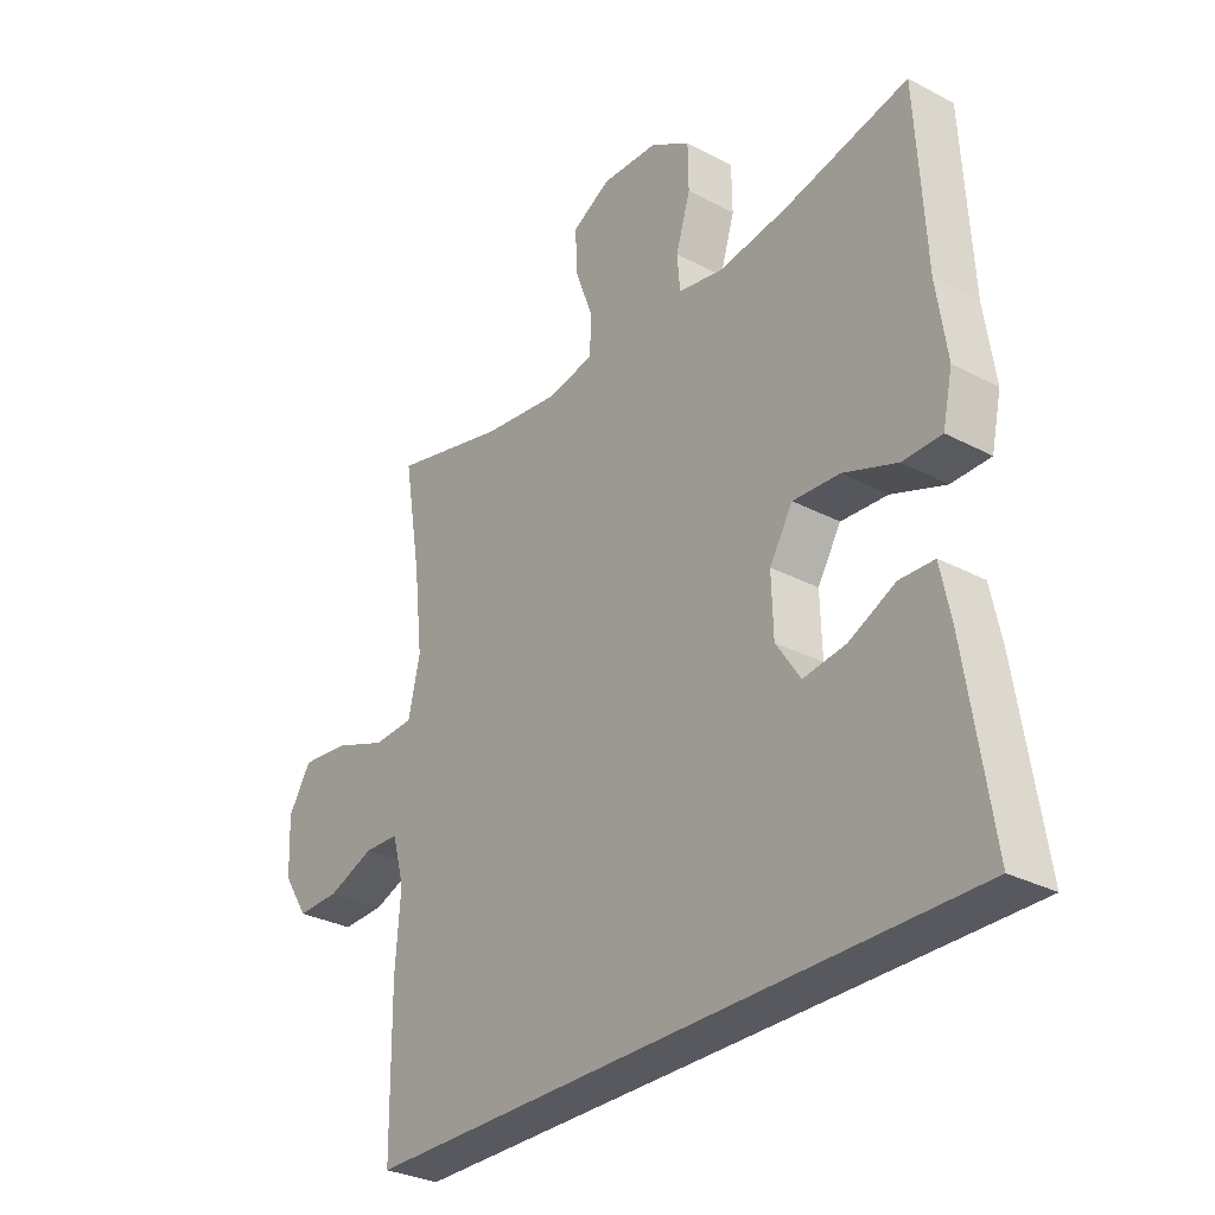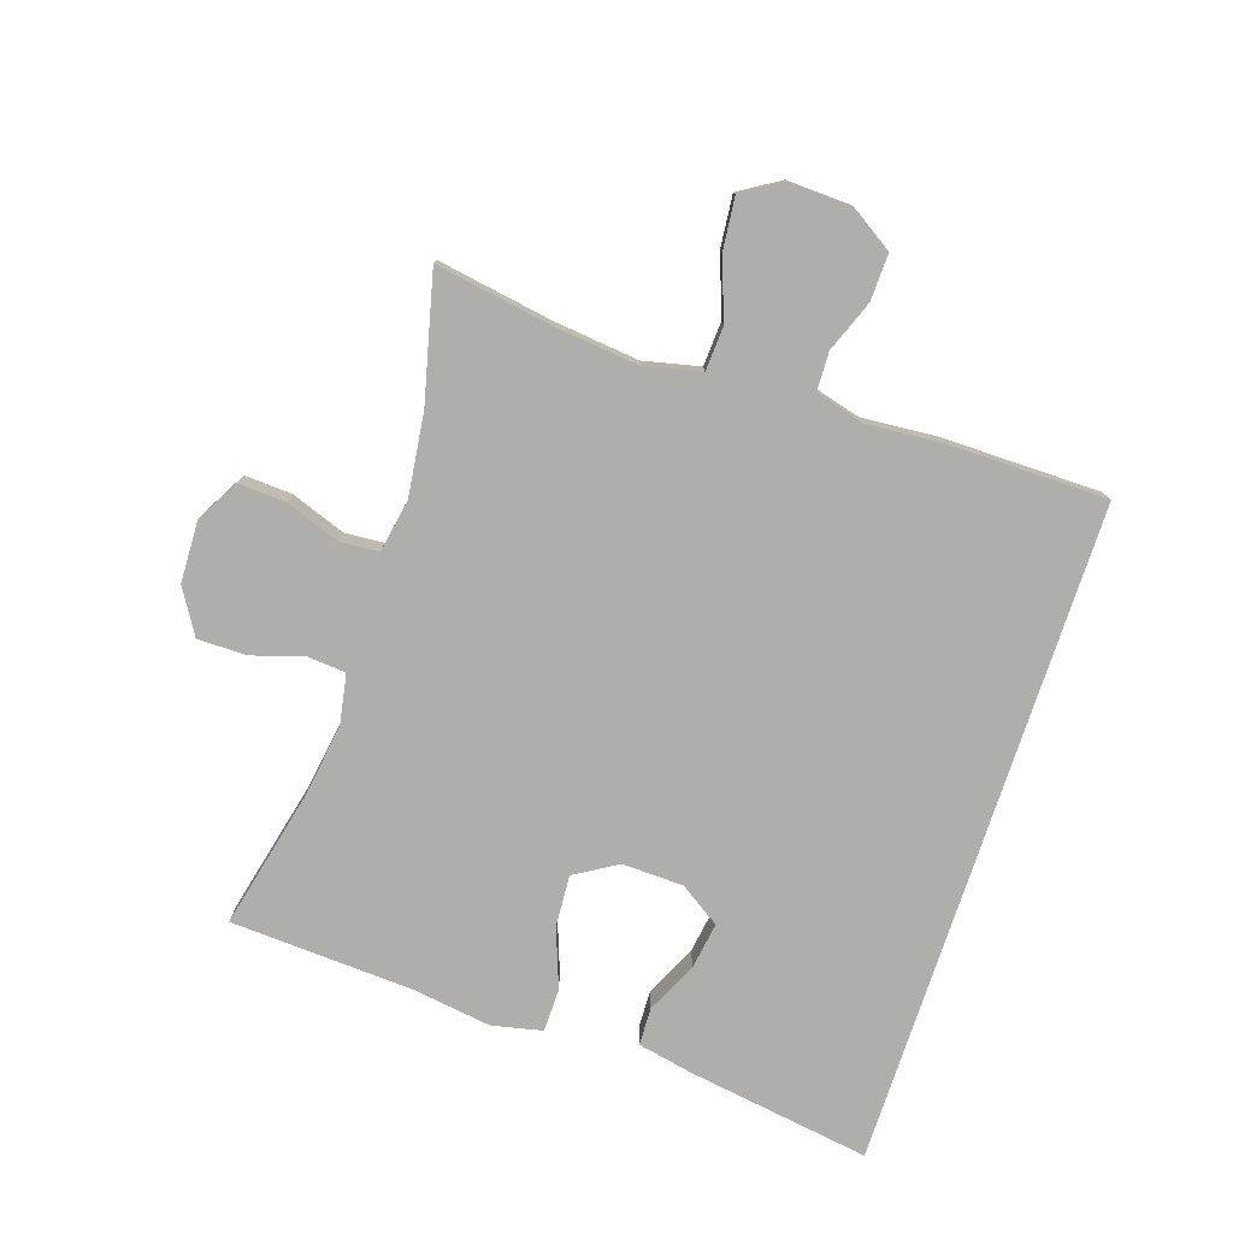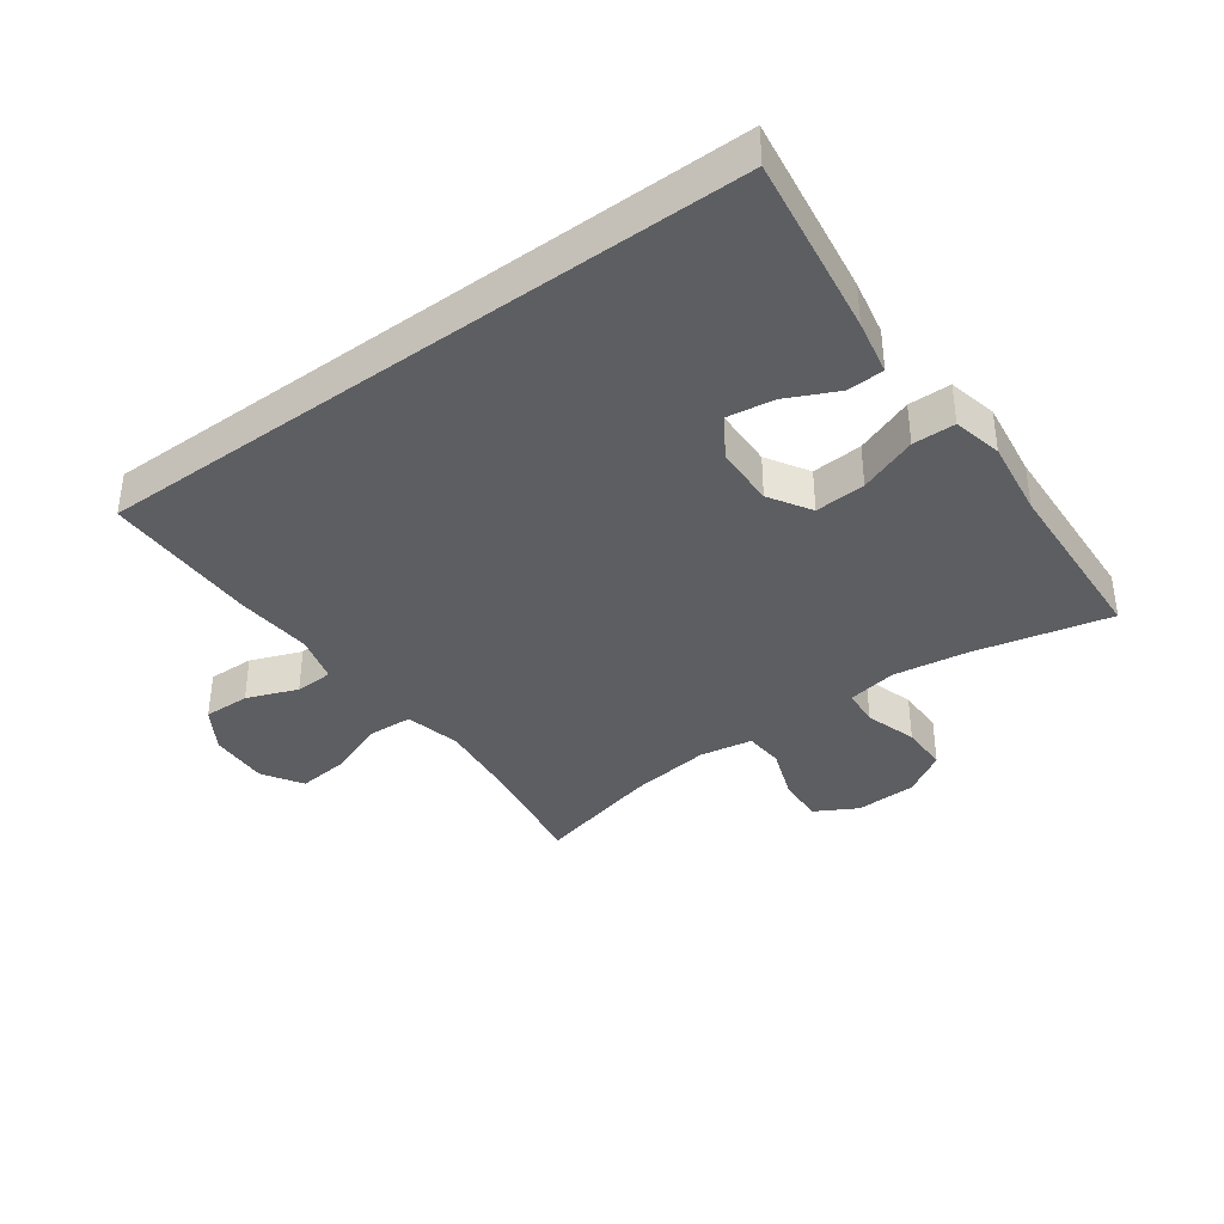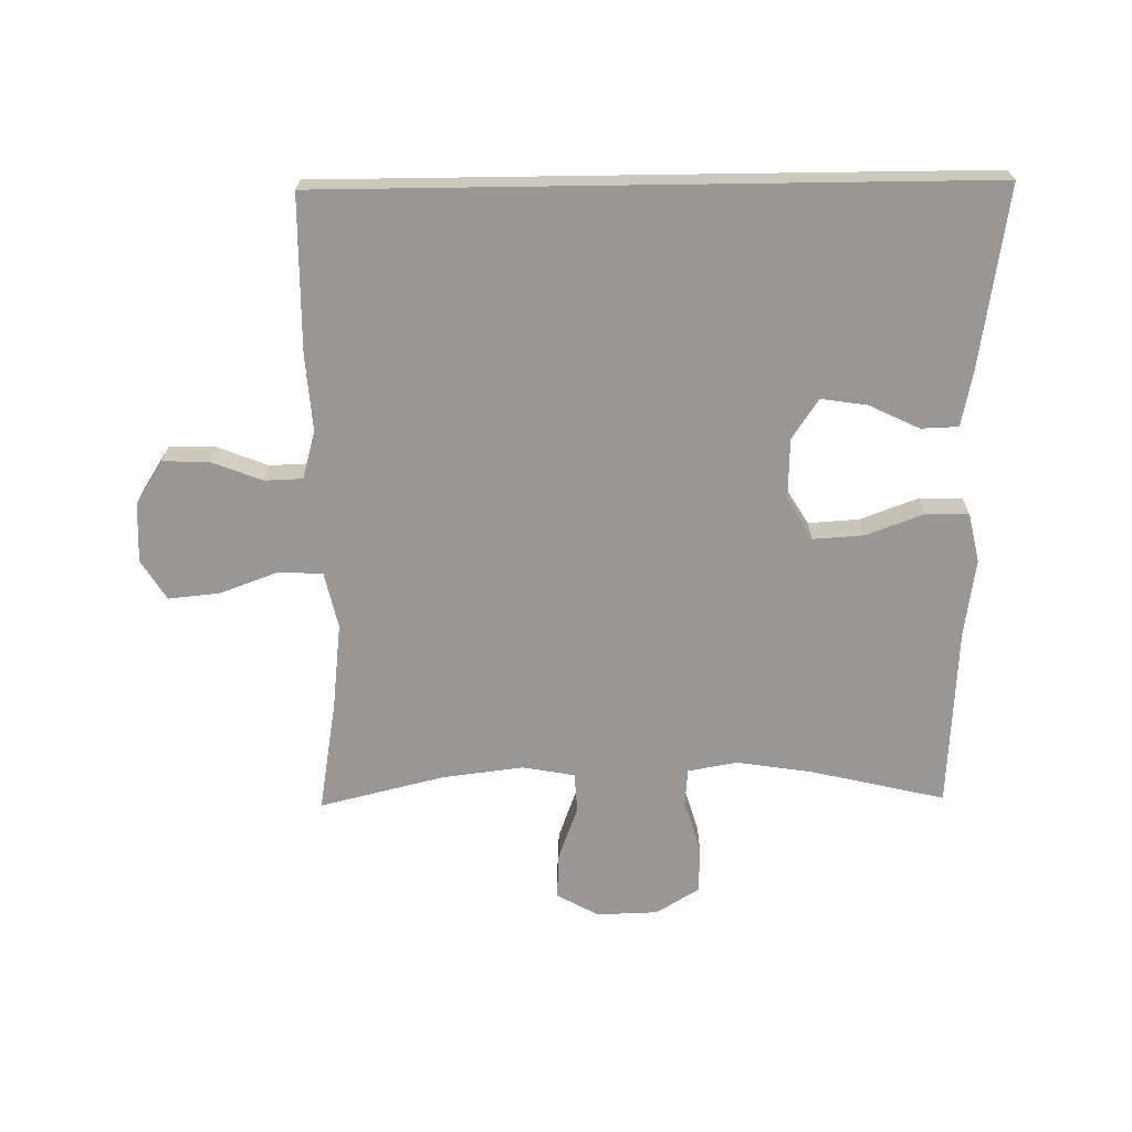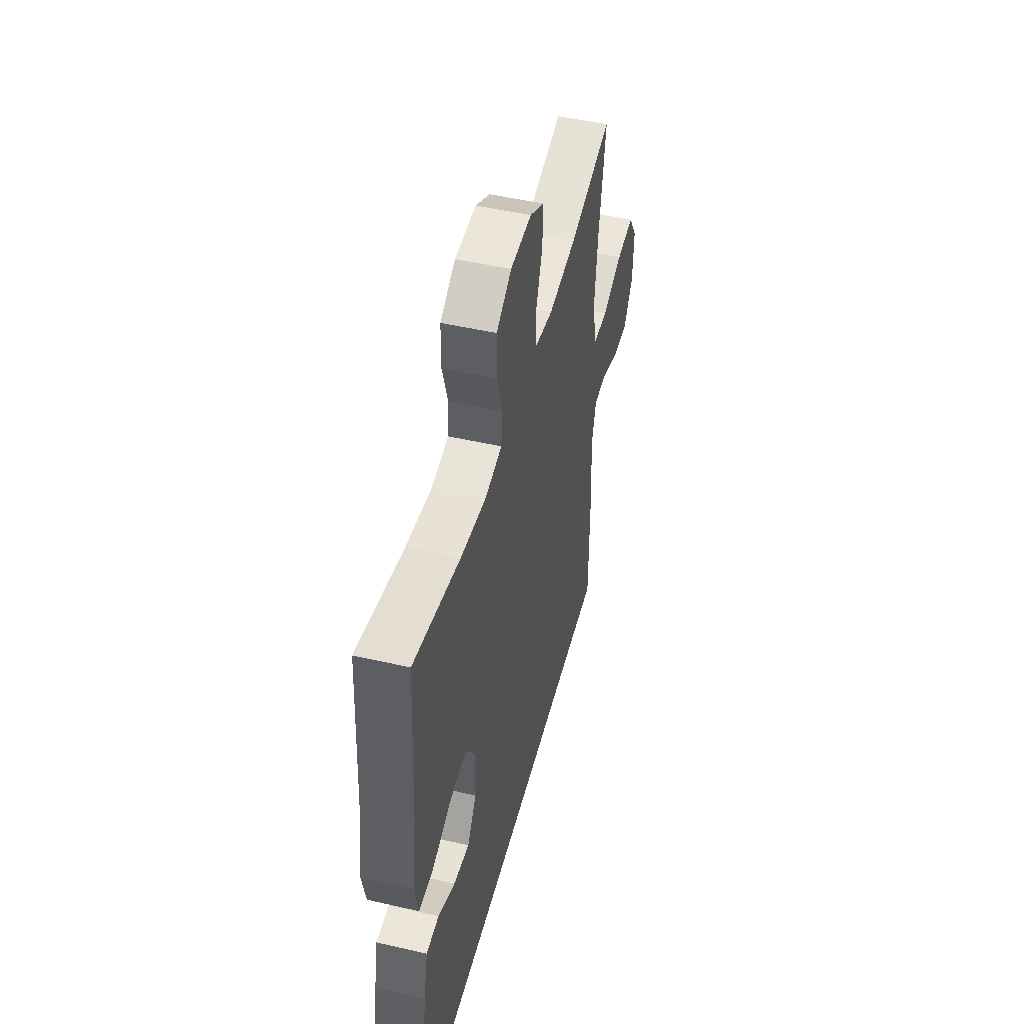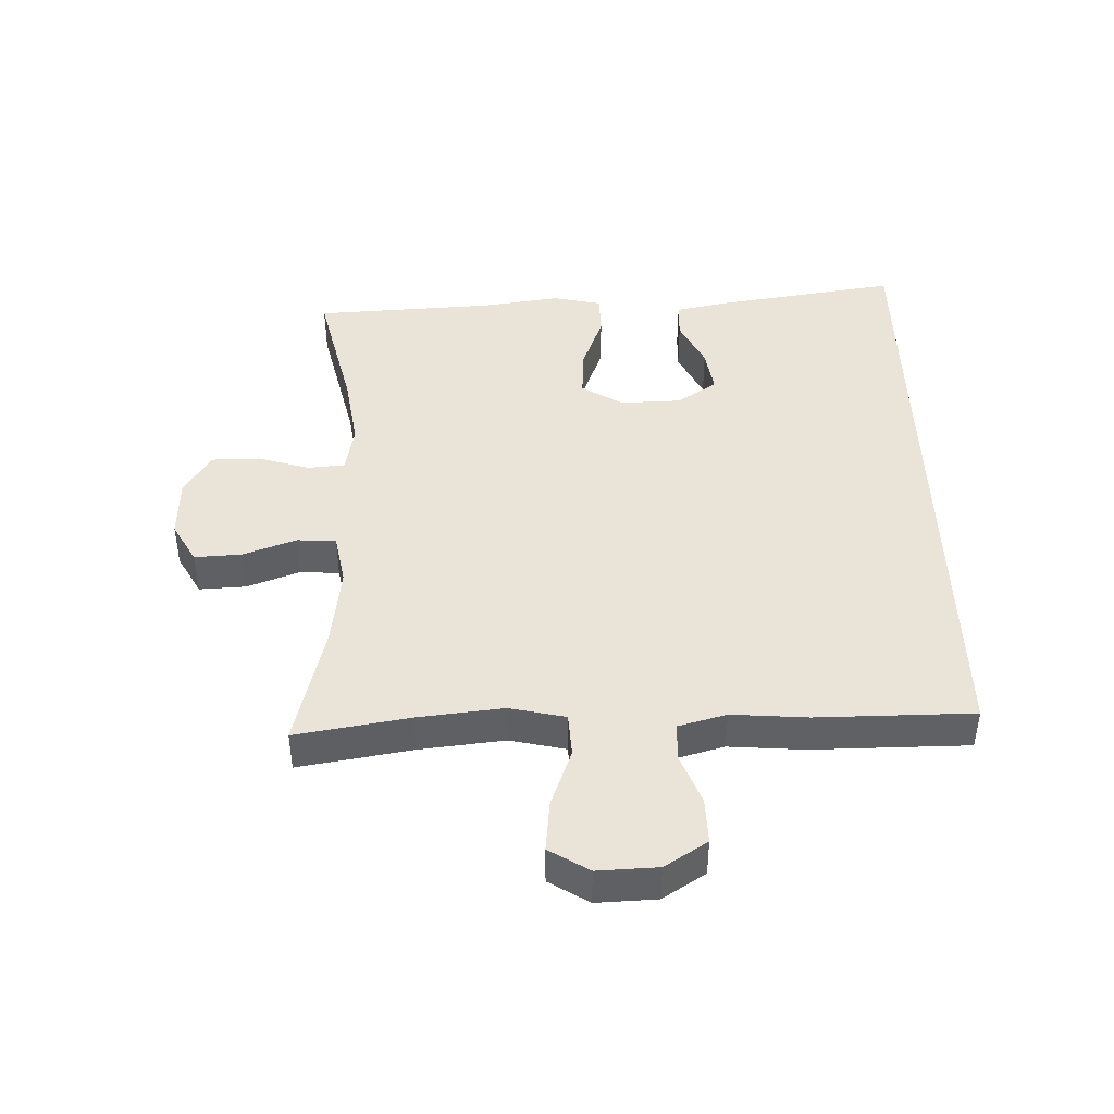
<metadata>
{"format":"obj","ext":"obj","renderer":"f3d","projection":"perspective","resolution":1024,"background":"white","views":[{"elev":-30.3,"azim":-127.4,"up":"+Z"},{"elev":-77.9,"azim":71.8,"up":"+Y"},{"elev":-37.9,"azim":-143.7,"up":"+Y"},{"elev":-68.2,"azim":-179.2,"up":"+Y"},{"elev":48.3,"azim":-75.6,"up":"+Z"},{"elev":43.4,"azim":88.5,"up":"+Y"}]}
</metadata>
<code>
v -0.556 0.07 -0.5
v -0.512 0.07 -0.214
v -0.494 0.07 -0.127
v -0.435 0.07 -0.125
v -0.356 0.07 -0.163
v -0.283 0.07 -0.174
v -0.241 0.07 -0.111
v -0.238 0.07 -0.015
v -0.278 0.07 0.051
v -0.358 0.07 0.046
v -0.45 0.07 0.012
v -0.517 0.07 0.013
v -0.534 0.07 0.091
v -0.516 0.07 0.214
v -0.5 0.07 0.5
v -0.286 0.07 0.45
v -0.168 0.07 0.432
v -0.09 0.07 0.446
v -0.085 0.07 0.505
v -0.11 0.07 0.587
v -0.109 0.07 0.663
v -0.04 0.07 0.705
v 0.057 0.07 0.708
v 0.123 0.07 0.671
v 0.119 0.07 0.597
v 0.088 0.07 0.513
v 0.092 0.07 0.451
v 0.175 0.07 0.436
v 0.303 0.07 0.452
v 0.5 0.07 0.5
v 0.47 0.07 0.321
v 0.455 0.07 0.186
v 0.475 0.07 0.098
v 0.544 0.07 0.094
v 0.637 0.07 0.128
v 0.718 0.07 0.136
v 0.757 0.07 0.073
v 0.753 0.07 -0.022
v 0.71 0.07 -0.089
v 0.637 0.07 -0.087
v 0.557 0.07 -0.056
v 0.497 0.07 -0.058
v 0.476 0.07 -0.134
v 0.485 0.07 -0.253
v 0.483 0.07 -0.5
v -0.556 0 -0.5
v -0.512 0 -0.214
v -0.494 0 -0.127
v -0.435 0 -0.125
v -0.356 0 -0.163
v -0.283 0 -0.174
v -0.241 0 -0.111
v -0.238 0 -0.015
v -0.278 0 0.051
v -0.358 0 0.046
v -0.45 0 0.012
v -0.517 0 0.013
v -0.534 0 0.091
v -0.516 0 0.214
v -0.5 0 0.5
v -0.286 0 0.45
v -0.168 0 0.432
v -0.09 0 0.446
v -0.085 0 0.505
v -0.11 0 0.587
v -0.109 0 0.663
v -0.04 0 0.705
v 0.057 0 0.708
v 0.123 0 0.671
v 0.119 0 0.597
v 0.088 0 0.513
v 0.092 0 0.451
v 0.175 0 0.436
v 0.303 0 0.452
v 0.5 0 0.5
v 0.47 0 0.321
v 0.455 0 0.186
v 0.475 0 0.098
v 0.544 0 0.094
v 0.637 0 0.128
v 0.718 0 0.136
v 0.757 0 0.073
v 0.753 0 -0.022
v 0.71 0 -0.089
v 0.637 0 -0.087
v 0.557 0 -0.056
v 0.497 0 -0.058
v 0.476 0 -0.134
v 0.485 0 -0.253
v 0.483 0 -0.5
f 43 44 45 1
f 42 43 1 2
f 38 39 40 41
f 38 41 42
f 37 38 42
f 34 35 36 37
f 33 34 37 42
f 32 33 42
f 29 30 31
f 28 29 31 32
f 27 28 32 42
f 23 24 25 26
f 23 26 27
f 22 23 27
f 19 20 21 22
f 18 19 22 27
f 17 18 27 42
f 14 15 16
f 10 11 12 13
f 9 10 13 14
f 2 3 4 5
f 2 5 6
f 42 2 6
f 9 14 16 17
f 8 9 17 42
f 7 8 42
f 6 7 42
f 46 90 89 88
f 47 46 88 87
f 86 85 84 83
f 87 86 83
f 87 83 82
f 82 81 80 79
f 87 82 79 78
f 87 78 77
f 76 75 74
f 77 76 74 73
f 87 77 73 72
f 71 70 69 68
f 72 71 68
f 72 68 67
f 67 66 65 64
f 72 67 64 63
f 87 72 63 62
f 61 60 59
f 58 57 56 55
f 59 58 55 54
f 50 49 48 47
f 51 50 47
f 51 47 87
f 62 61 59 54
f 87 62 54 53
f 87 53 52
f 87 52 51
f 1 46 47 2
f 2 47 48 3
f 3 48 49 4
f 4 49 50 5
f 5 50 51 6
f 6 51 52 7
f 7 52 53 8
f 8 53 54 9
f 9 54 55 10
f 10 55 56 11
f 11 56 57 12
f 12 57 58 13
f 13 58 59 14
f 14 59 60 15
f 15 60 61 16
f 16 61 62 17
f 17 62 63 18
f 18 63 64 19
f 19 64 65 20
f 20 65 66 21
f 21 66 67 22
f 22 67 68 23
f 23 68 69 24
f 24 69 70 25
f 25 70 71 26
f 26 71 72 27
f 27 72 73 28
f 28 73 74 29
f 29 74 75 30
f 30 75 76 31
f 31 76 77 32
f 32 77 78 33
f 33 78 79 34
f 34 79 80 35
f 35 80 81 36
f 36 81 82 37
f 37 82 83 38
f 38 83 84 39
f 39 84 85 40
f 40 85 86 41
f 41 86 87 42
f 42 87 88 43
f 43 88 89 44
f 44 89 90 45
f 45 90 46 1

</code>
